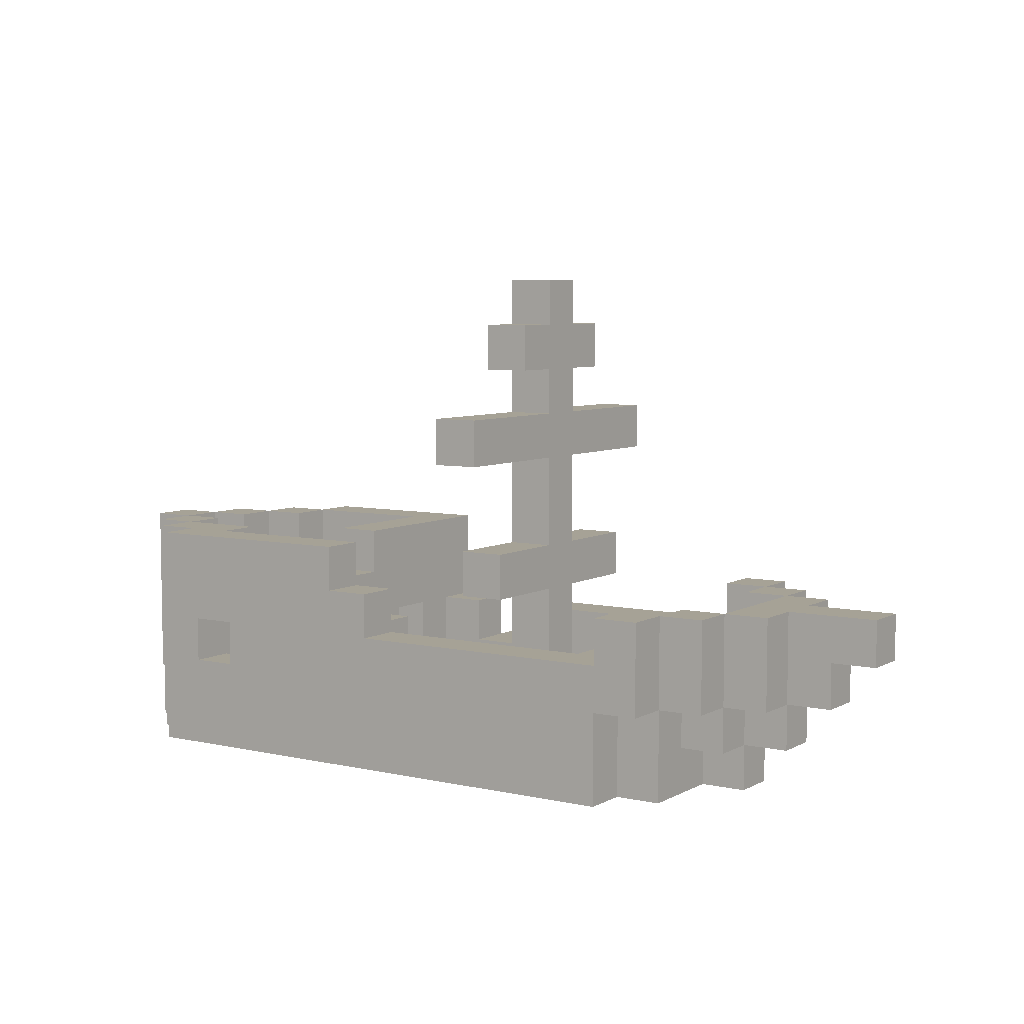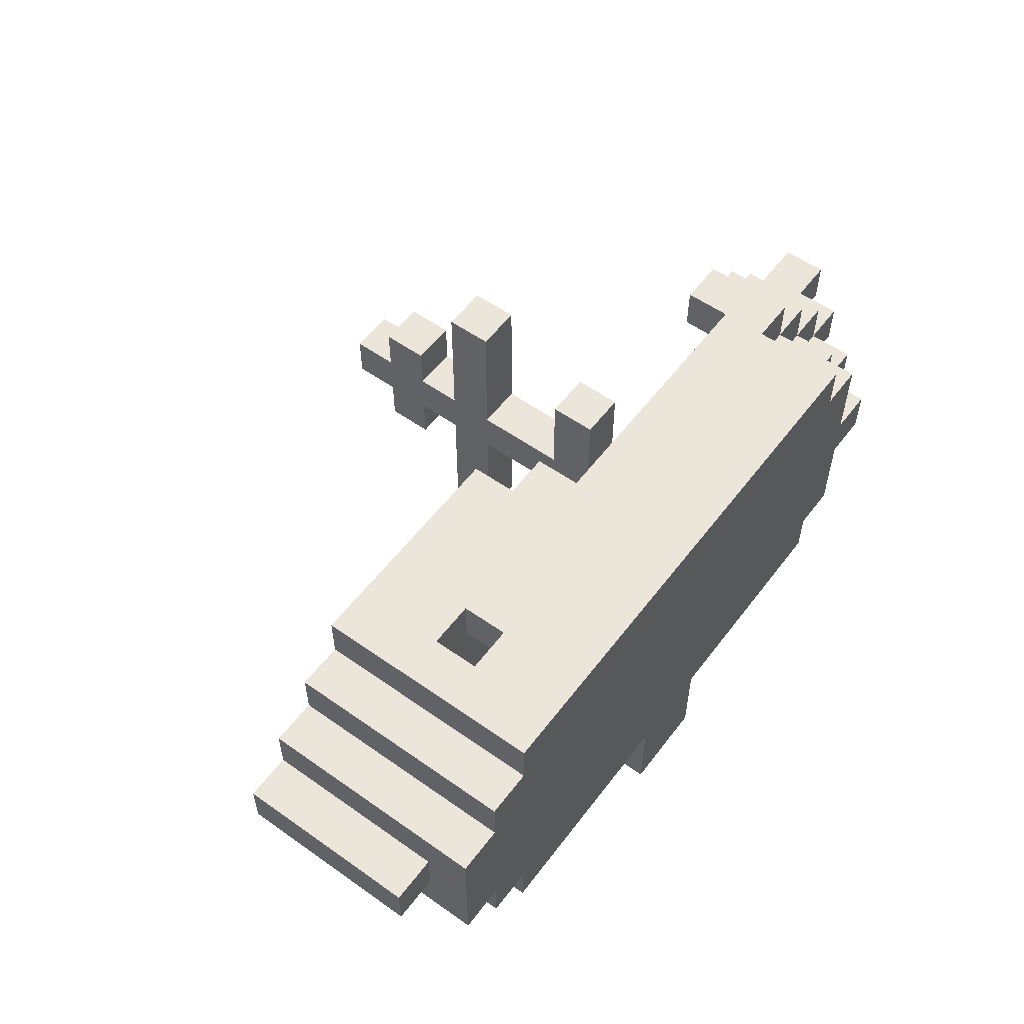
<metadata>
{"format":"obj","ext":"obj","renderer":"f3d","projection":"perspective","resolution":1024,"background":"white","views":[{"elev":6.3,"azim":33.4,"up":"+Y"},{"elev":55.8,"azim":-53.4,"up":"+Z"}]}
</metadata>
<code>
g ship
v -10 1 1
v -10 1 -0
v -10 5 1
v -10 5 -0
v -9 0 2
v -9 0 -1
v -9 1 1
v -9 1 -0
v -9 5 2
v -9 5 1
v -9 5 -0
v -9 5 -1
v -8 0 3
v -8 0 2
v -8 0 -1
v -8 0 -2
v -8 5 3
v -8 5 2
v -8 5 -1
v -8 5 -2
v -7 0 4
v -7 0 3
v -7 0 -2
v -7 0 -3
v -7 5 4
v -7 5 3
v -7 5 -2
v -7 5 -3
v -5 1 -1
v -5 1 -2
v -5 2 4
v -5 2 3
v -5 2 -2
v -5 2 -3
v -5 3 4
v -5 3 3
v -5 3 -1
v -5 3 -3
v -4 1 3
v -4 1 -0
v -4 3 3
v -4 3 -0
v -4 4 1
v -4 4 -2
v -4 5 1
v -4 5 -2
v -2 0 -3
v -2 0 -5
v -2 1 -4
v -2 1 -5
v -2 2 -3
v -2 2 -4
v 0 2 -2
v 0 2 -3
v 0 3 -2
v 0 3 -3
v 1 1 1
v 1 1 -0
v 1 4 3
v 1 4 1
v 1 4 -0
v 1 4 -2
v 1 5 3
v 1 5 1
v 1 5 -0
v 1 5 -2
v 1 7 4
v 1 7 1
v 1 7 -0
v 1 7 -3
v 1 8 4
v 1 8 1
v 1 8 -0
v 1 8 -3
v 1 9 2
v 1 9 1
v 1 9 -0
v 1 9 -1
v 1 10 2
v 1 10 1
v 1 10 -0
v 1 10 -1
v 1 11 1
v 1 11 -0
v 4 1 3
v 4 1 -2
v 4 2 2
v 4 2 -2
v 4 3 3
v 4 3 2
v 5 2 -1
v 5 2 -2
v 5 3 4
v 5 3 3
v 5 3 -1
v 5 3 -2
v 5 3 -3
v 5 4 4
v 5 4 3
v 5 4 -2
v 5 4 -3
v 6 2 2
v 6 2 1
v 6 2 -0
v 6 2 -1
v 6 3 3
v 6 3 2
v 6 3 1
v 6 3 -0
v 6 3 -1
v 6 3 -2
v 6 4 3
v 6 4 2
v 6 4 -1
v 6 4 -2
v 7 2 1
v 7 2 -0
v 7 3 2
v 7 3 1
v 7 3 -0
v 7 3 -1
v 7 4 2
v 7 4 -1
v -9 4 1
v -9 4 -0
v -9 5 1
v -9 5 -0
v -8 1 2
v -8 1 -1
v -8 3 2
v -8 3 -1
v -8 4 2
v -8 4 1
v -8 4 -0
v -8 4 -1
v -8 5 2
v -8 5 1
v -8 5 -0
v -8 5 -1
v -7 1 3
v -7 1 2
v -7 1 -1
v -7 1 -2
v -7 3 3
v -7 3 2
v -7 3 -1
v -7 3 -2
v -7 4 -1
v -7 4 -2
v -7 5 -1
v -7 5 -2
v -6 2 4
v -6 2 3
v -6 2 -2
v -6 2 -3
v -6 3 4
v -6 3 3
v -6 3 -2
v -6 3 -3
v -6 4 3
v -6 4 2
v -6 5 3
v -6 5 2
v -3 1 1
v -3 1 -0
v -3 1 -1
v -3 1 -2
v -3 3 3
v -3 3 1
v -3 3 -0
v -3 3 -1
v -3 3 -2
v -3 3 -3
v -3 4 3
v -3 4 1
v -3 5 1
v -3 5 -3
v -2 2 3
v -2 2 1
v -2 2 -2
v -2 2 -3
v -2 3 3
v -2 3 1
v -2 3 -2
v -2 3 -3
v -2 4 4
v -2 4 3
v -2 5 4
v -2 5 3
v -1 1 3
v -1 1 1
v -1 2 3
v -1 2 1
v -1 3 4
v -1 3 3
v -1 4 4
v -1 4 3
v 0 0 -3
v 0 0 -5
v 0 1 -4
v 0 1 -5
v 0 2 -3
v 0 2 -4
v 2 1 1
v 2 1 -0
v 2 4 3
v 2 4 1
v 2 4 -0
v 2 4 -2
v 2 5 3
v 2 5 1
v 2 5 -0
v 2 5 -2
v 2 7 4
v 2 7 1
v 2 7 -0
v 2 7 -3
v 2 8 4
v 2 8 1
v 2 8 -0
v 2 8 -3
v 2 9 2
v 2 9 1
v 2 9 -0
v 2 9 -1
v 2 10 2
v 2 10 1
v 2 10 -0
v 2 10 -1
v 2 11 1
v 2 11 -0
v 5 0 4
v 5 0 3
v 5 0 -2
v 5 0 -3
v 5 2 4
v 5 2 3
v 5 2 -2
v 5 2 -3
v 6 0 3
v 6 0 1
v 6 0 -0
v 6 0 -2
v 6 1 2
v 6 1 1
v 6 1 -0
v 6 1 -1
v 6 2 4
v 6 2 3
v 6 2 2
v 6 2 -1
v 6 2 -2
v 6 2 -3
v 6 4 4
v 6 4 3
v 6 4 -2
v 6 4 -3
v 7 0 1
v 7 0 -0
v 7 1 2
v 7 1 1
v 7 1 -0
v 7 1 -1
v 7 2 3
v 7 2 2
v 7 2 1
v 7 2 -0
v 7 2 -1
v 7 2 -2
v 7 4 3
v 7 4 2
v 7 4 -1
v 7 4 -2
v 8 1 1
v 8 1 -0
v 8 2 2
v 8 2 1
v 8 2 -0
v 8 2 -1
v 8 4 2
v 8 4 1
v 8 4 -0
v 8 4 -1
v 9 2 1
v 9 2 -0
v 9 3 1
v 9 3 -0
v 10 3 1
v 10 3 -0
v 10 4 1
v 10 4 -0
v -7 0 4
v -7 5 4
v -6 2 4
v -6 3 4
v -5 2 4
v -5 3 4
v -2 4 4
v -2 5 4
v -1 3 4
v -1 4 4
v 1 7 4
v 1 8 4
v 2 7 4
v 2 8 4
v 5 0 4
v 5 2 4
v 5 3 4
v 5 4 4
v 6 2 4
v 6 4 4
v -8 0 3
v -8 5 3
v -7 0 3
v -7 5 3
v 1 4 3
v 1 5 3
v 2 4 3
v 2 5 3
v 5 0 3
v 5 2 3
v 6 0 3
v 6 2 3
v 6 4 3
v 7 2 3
v 7 4 3
v -9 0 2
v -9 5 2
v -8 0 2
v -8 5 2
v 1 9 2
v 1 10 2
v 2 9 2
v 2 10 2
v 6 1 2
v 6 2 2
v 7 1 2
v 7 2 2
v 7 4 2
v 8 2 2
v 8 4 2
v -10 1 1
v -10 5 1
v -9 1 1
v -9 5 1
v -4 4 1
v -4 5 1
v -3 4 1
v -3 5 1
v 1 1 1
v 1 4 1
v 1 5 1
v 1 7 1
v 1 8 1
v 1 9 1
v 1 10 1
v 1 11 1
v 2 1 1
v 2 4 1
v 2 5 1
v 2 7 1
v 2 8 1
v 2 9 1
v 2 10 1
v 2 11 1
v 6 0 1
v 6 1 1
v 7 0 1
v 7 1 1
v 7 2 1
v 8 1 1
v 8 2 1
v 8 4 1
v 9 2 1
v 9 3 1
v 10 3 1
v 10 4 1
v -9 4 -0
v -9 5 -0
v -8 4 -0
v -8 5 -0
v 6 2 -0
v 6 3 -0
v 7 2 -0
v 7 3 -0
v -8 1 -1
v -8 3 -1
v -8 4 -1
v -8 5 -1
v -7 1 -1
v -7 3 -1
v -7 4 -1
v -7 5 -1
v -5 1 -1
v -5 3 -1
v -3 1 -1
v -3 3 -1
v 5 2 -1
v 5 3 -1
v 6 2 -1
v 6 3 -1
v 6 4 -1
v 7 3 -1
v 7 4 -1
v -7 1 -2
v -7 3 -2
v -7 4 -2
v -7 5 -2
v -6 2 -2
v -6 3 -2
v -5 1 -2
v -5 2 -2
v -4 4 -2
v -4 5 -2
v -3 1 -2
v -3 3 -2
v -2 2 -2
v -2 3 -2
v 0 2 -2
v 0 3 -2
v 4 1 -2
v 4 2 -2
v 5 2 -2
v 5 3 -2
v 5 4 -2
v 6 3 -2
v 6 4 -2
v -7 1 3
v -7 3 3
v -6 2 3
v -6 3 3
v -6 4 3
v -6 5 3
v -5 2 3
v -5 3 3
v -4 1 3
v -4 3 3
v -3 3 3
v -3 4 3
v -2 2 3
v -2 3 3
v -2 4 3
v -2 5 3
v -1 1 3
v -1 2 3
v -1 3 3
v -1 4 3
v 4 1 3
v 4 3 3
v 5 3 3
v 5 4 3
v 6 3 3
v 6 4 3
v -8 1 2
v -8 3 2
v -8 4 2
v -8 5 2
v -7 1 2
v -7 3 2
v -6 4 2
v -6 5 2
v 4 2 2
v 4 3 2
v 6 2 2
v 6 3 2
v 6 4 2
v 7 3 2
v 7 4 2
v -9 4 1
v -9 5 1
v -8 4 1
v -8 5 1
v -3 1 1
v -3 3 1
v -2 2 1
v -2 3 1
v -1 1 1
v -1 2 1
v 6 2 1
v 6 3 1
v 7 2 1
v 7 3 1
v -10 1 -0
v -10 5 -0
v -9 1 -0
v -9 5 -0
v -4 1 -0
v -4 3 -0
v -3 1 -0
v -3 3 -0
v 1 1 -0
v 1 4 -0
v 1 5 -0
v 1 7 -0
v 1 8 -0
v 1 9 -0
v 1 10 -0
v 1 11 -0
v 2 1 -0
v 2 4 -0
v 2 5 -0
v 2 7 -0
v 2 8 -0
v 2 9 -0
v 2 10 -0
v 2 11 -0
v 6 0 -0
v 6 1 -0
v 7 0 -0
v 7 1 -0
v 7 2 -0
v 8 1 -0
v 8 2 -0
v 8 4 -0
v 9 2 -0
v 9 3 -0
v 10 3 -0
v 10 4 -0
v -9 0 -1
v -9 5 -1
v -8 0 -1
v -8 5 -1
v 1 9 -1
v 1 10 -1
v 2 9 -1
v 2 10 -1
v 6 1 -1
v 6 2 -1
v 7 1 -1
v 7 2 -1
v 7 4 -1
v 8 2 -1
v 8 4 -1
v -8 0 -2
v -8 5 -2
v -7 0 -2
v -7 5 -2
v 1 4 -2
v 1 5 -2
v 2 4 -2
v 2 5 -2
v 5 0 -2
v 5 2 -2
v 6 0 -2
v 6 2 -2
v 6 4 -2
v 7 2 -2
v 7 4 -2
v -7 0 -3
v -7 5 -3
v -6 2 -3
v -6 3 -3
v -5 2 -3
v -5 3 -3
v -3 3 -3
v -3 5 -3
v -2 0 -3
v -2 2 -3
v -2 3 -3
v 0 0 -3
v 0 2 -3
v 0 3 -3
v 1 7 -3
v 1 8 -3
v 2 7 -3
v 2 8 -3
v 5 0 -3
v 5 2 -3
v 5 3 -3
v 5 4 -3
v 6 2 -3
v 6 4 -3
v -2 1 -4
v -2 2 -4
v 0 1 -4
v 0 2 -4
v -2 0 -5
v -2 1 -5
v 0 0 -5
v 0 1 -5
v -7 0 4
v 5 0 4
v -8 0 3
v -7 0 3
v 5 0 3
v 6 0 3
v -9 0 2
v -8 0 2
v 6 0 1
v 7 0 1
v 6 0 -0
v 7 0 -0
v -9 0 -1
v -8 0 -1
v -8 0 -2
v -7 0 -2
v 5 0 -2
v 6 0 -2
v -7 0 -3
v -2 0 -3
v 0 0 -3
v 5 0 -3
v -2 0 -5
v 0 0 -5
v 6 1 2
v 7 1 2
v -10 1 1
v -9 1 1
v 6 1 1
v 7 1 1
v 8 1 1
v -10 1 -0
v -9 1 -0
v 6 1 -0
v 7 1 -0
v 8 1 -0
v 6 1 -1
v 7 1 -1
v 5 2 4
v 6 2 4
v 5 2 3
v 6 2 3
v 7 2 3
v 6 2 2
v 7 2 2
v 8 2 2
v 7 2 1
v 8 2 1
v 9 2 1
v 7 2 -0
v 8 2 -0
v 9 2 -0
v 6 2 -1
v 7 2 -1
v 8 2 -1
v 5 2 -2
v 6 2 -2
v 7 2 -2
v 5 2 -3
v 6 2 -3
v -6 3 4
v -5 3 4
v -7 3 3
v -6 3 3
v -5 3 3
v -4 3 3
v -8 3 2
v -7 3 2
v 9 3 1
v 10 3 1
v -4 3 -0
v -3 3 -0
v 9 3 -0
v 10 3 -0
v -8 3 -1
v -7 3 -1
v -5 3 -1
v -3 3 -1
v -7 3 -2
v -6 3 -2
v -6 3 -3
v -5 3 -3
v 1 4 3
v 2 4 3
v 1 4 1
v 2 4 1
v 1 4 -0
v 2 4 -0
v 1 4 -2
v 2 4 -2
v 1 7 4
v 2 7 4
v 1 7 1
v 2 7 1
v 1 7 -0
v 2 7 -0
v 1 7 -3
v 2 7 -3
v 1 9 2
v 2 9 2
v 1 9 1
v 2 9 1
v 1 9 -0
v 2 9 -0
v 1 9 -1
v 2 9 -1
v -7 1 3
v -4 1 3
v -1 1 3
v 4 1 3
v -8 1 2
v -7 1 2
v -3 1 1
v -1 1 1
v 1 1 1
v 2 1 1
v -4 1 -0
v -3 1 -0
v 1 1 -0
v 2 1 -0
v -8 1 -1
v -7 1 -1
v -5 1 -1
v -3 1 -1
v -7 1 -2
v -5 1 -2
v -3 1 -2
v 4 1 -2
v -2 1 -4
v 0 1 -4
v -2 1 -5
v 0 1 -5
v -6 2 4
v -5 2 4
v -6 2 3
v -5 2 3
v -2 2 3
v -1 2 3
v 4 2 2
v 6 2 2
v -2 2 1
v -1 2 1
v 6 2 1
v 7 2 1
v 6 2 -0
v 7 2 -0
v 5 2 -1
v 6 2 -1
v -6 2 -2
v -5 2 -2
v -2 2 -2
v 0 2 -2
v 4 2 -2
v 5 2 -2
v -6 2 -3
v -5 2 -3
v -2 2 -3
v 0 2 -3
v -2 2 -4
v 0 2 -4
v -1 3 4
v 5 3 4
v -3 3 3
v -2 3 3
v -1 3 3
v 4 3 3
v 5 3 3
v 6 3 3
v 4 3 2
v 6 3 2
v 7 3 2
v -3 3 1
v -2 3 1
v 6 3 1
v 7 3 1
v 6 3 -0
v 7 3 -0
v 5 3 -1
v 6 3 -1
v 7 3 -1
v -3 3 -2
v -2 3 -2
v 0 3 -2
v 5 3 -2
v 6 3 -2
v -3 3 -3
v -2 3 -3
v 0 3 -3
v 5 3 -3
v -2 4 4
v -1 4 4
v 5 4 4
v 6 4 4
v -6 4 3
v -3 4 3
v -2 4 3
v -1 4 3
v 5 4 3
v 6 4 3
v 7 4 3
v -8 4 2
v -6 4 2
v 6 4 2
v 7 4 2
v 8 4 2
v -9 4 1
v -8 4 1
v -4 4 1
v -3 4 1
v 8 4 1
v 10 4 1
v -9 4 -0
v -8 4 -0
v 8 4 -0
v 10 4 -0
v -8 4 -1
v -7 4 -1
v 6 4 -1
v 7 4 -1
v 8 4 -1
v -7 4 -2
v -4 4 -2
v 5 4 -2
v 6 4 -2
v 7 4 -2
v 5 4 -3
v 6 4 -3
v -7 5 4
v -2 5 4
v -8 5 3
v -7 5 3
v -6 5 3
v -2 5 3
v 1 5 3
v 2 5 3
v -9 5 2
v -8 5 2
v -6 5 2
v -10 5 1
v -9 5 1
v -8 5 1
v -4 5 1
v -3 5 1
v 1 5 1
v 2 5 1
v -10 5 -0
v -9 5 -0
v -8 5 -0
v 1 5 -0
v 2 5 -0
v -9 5 -1
v -8 5 -1
v -7 5 -1
v -8 5 -2
v -7 5 -2
v -4 5 -2
v 1 5 -2
v 2 5 -2
v -7 5 -3
v -3 5 -3
v 1 8 4
v 2 8 4
v 1 8 1
v 2 8 1
v 1 8 -0
v 2 8 -0
v 1 8 -3
v 2 8 -3
v 1 10 2
v 2 10 2
v 1 10 1
v 2 10 1
v 1 10 -0
v 2 10 -0
v 1 10 -1
v 2 10 -1
v 1 11 1
v 2 11 1
v 1 11 -0
v 2 11 -0
f 3 2 1
f 4 2 3
f 7 6 5
f 8 6 7
f 9 7 5
f 10 7 9
f 11 6 8
f 12 6 11
f 17 14 13
f 18 14 17
f 19 16 15
f 20 16 19
f 25 22 21
f 26 22 25
f 27 24 23
f 28 24 27
f 33 30 29
f 35 32 31
f 36 32 35
f 37 34 33
f 37 33 29
f 38 34 37
f 41 40 39
f 42 40 41
f 45 44 43
f 46 44 45
f 49 48 47
f 50 48 49
f 51 49 47
f 52 49 51
f 55 54 53
f 56 54 55
f 60 58 57
f 61 58 60
f 63 60 59
f 63 62 61
f 63 61 60
f 64 62 63
f 65 62 64
f 66 62 65
f 68 65 64
f 69 65 68
f 71 69 68
f 71 70 69
f 71 68 67
f 72 70 71
f 73 70 72
f 74 70 73
f 76 73 72
f 77 73 76
f 79 76 75
f 79 78 77
f 79 77 76
f 80 78 79
f 81 78 80
f 82 78 81
f 83 81 80
f 84 81 83
f 87 86 85
f 88 86 87
f 89 87 85
f 90 87 89
f 95 92 91
f 96 92 95
f 98 94 93
f 99 94 98
f 100 97 96
f 101 97 100
f 107 103 102
f 108 103 107
f 109 105 104
f 110 105 109
f 112 107 106
f 113 107 112
f 114 111 110
f 115 111 114
f 119 117 116
f 120 117 119
f 122 119 118
f 122 121 120
f 122 120 119
f 123 121 122
f 124 125 126
f 126 125 127
f 128 129 130
f 130 129 131
f 132 133 136
f 136 133 137
f 134 135 138
f 138 135 139
f 140 141 144
f 144 141 145
f 142 143 146
f 146 143 147
f 148 149 150
f 150 149 151
f 152 153 156
f 156 153 157
f 154 155 158
f 158 155 159
f 160 161 162
f 162 161 163
f 164 165 169
f 169 165 170
f 166 167 171
f 171 167 172
f 169 170 174
f 172 173 174
f 171 172 174
f 170 171 174
f 168 169 174
f 174 173 175
f 175 173 176
f 176 173 177
f 178 179 182
f 182 179 183
f 180 181 184
f 184 181 185
f 186 187 188
f 188 187 189
f 190 191 192
f 192 191 193
f 194 195 196
f 196 195 197
f 198 199 200
f 200 199 201
f 198 200 202
f 202 200 203
f 204 205 207
f 207 205 208
f 206 207 210
f 208 209 210
f 207 208 210
f 210 209 211
f 211 209 212
f 212 209 213
f 211 212 215
f 215 212 216
f 215 216 218
f 216 217 218
f 214 215 218
f 218 217 219
f 219 217 220
f 220 217 221
f 219 220 223
f 223 220 224
f 222 223 226
f 224 225 226
f 223 224 226
f 226 225 227
f 227 225 228
f 228 225 229
f 227 228 230
f 230 228 231
f 232 233 236
f 236 233 237
f 234 235 238
f 238 235 239
f 240 241 244
f 244 241 245
f 242 243 246
f 246 243 247
f 240 244 249
f 249 244 250
f 247 243 251
f 251 243 252
f 248 249 254
f 254 249 255
f 252 253 256
f 256 253 257
f 258 259 261
f 261 259 262
f 260 261 265
f 265 261 266
f 262 263 267
f 267 263 268
f 264 265 270
f 270 265 271
f 268 269 272
f 272 269 273
f 274 275 277
f 277 275 278
f 276 277 280
f 280 277 281
f 278 279 282
f 282 279 283
f 284 285 286
f 286 285 287
f 288 289 290
f 290 289 291
f 294 293 292
f 295 293 294
f 296 294 292
f 297 293 295
f 298 293 297
f 298 297 296
f 299 293 298
f 300 298 296
f 301 298 300
f 304 303 302
f 305 303 304
f 306 296 292
f 306 300 296
f 307 300 306
f 308 300 307
f 310 309 308
f 310 308 307
f 311 309 310
f 314 313 312
f 315 313 314
f 318 317 316
f 319 317 318
f 322 321 320
f 323 321 322
f 325 324 323
f 326 324 325
f 329 328 327
f 330 328 329
f 333 332 331
f 334 332 333
f 337 336 335
f 338 336 337
f 340 339 338
f 341 339 340
f 344 343 342
f 345 343 344
f 348 347 346
f 349 347 348
f 358 351 350
f 359 351 358
f 360 353 352
f 361 353 360
f 362 355 354
f 363 355 362
f 364 357 356
f 365 357 364
f 368 367 366
f 369 367 368
f 371 370 369
f 372 370 371
f 374 373 372
f 375 373 374
f 376 373 375
f 377 373 376
f 380 379 378
f 381 379 380
f 384 383 382
f 385 383 384
f 390 387 386
f 391 387 390
f 392 389 388
f 393 389 392
f 396 395 394
f 397 395 396
f 400 399 398
f 401 399 400
f 403 402 401
f 404 402 403
f 409 406 405
f 410 406 409
f 411 409 405
f 412 409 411
f 413 408 407
f 414 408 413
f 417 416 415
f 418 416 417
f 419 417 415
f 421 419 415
f 421 420 419
f 422 420 421
f 423 420 422
f 424 420 423
f 426 425 424
f 427 425 426
f 428 429 430
f 430 429 431
f 428 430 434
f 428 434 436
f 434 435 436
f 436 435 437
f 432 433 439
f 438 439 441
f 439 433 442
f 441 439 442
f 442 433 443
f 440 441 445
f 441 442 445
f 445 442 446
f 446 442 447
f 444 445 448
f 445 446 448
f 448 446 449
f 450 451 452
f 452 451 453
f 454 455 458
f 458 455 459
f 456 457 460
f 460 457 461
f 462 463 464
f 464 463 465
f 465 466 467
f 467 466 468
f 469 470 471
f 471 470 472
f 473 474 475
f 475 474 476
f 473 475 477
f 477 475 478
f 479 480 481
f 481 480 482
f 483 484 485
f 485 484 486
f 487 488 489
f 489 488 490
f 491 492 499
f 499 492 500
f 493 494 501
f 501 494 502
f 495 496 503
f 503 496 504
f 497 498 505
f 505 498 506
f 507 508 509
f 509 508 510
f 510 511 512
f 512 511 513
f 513 514 515
f 515 514 516
f 516 514 517
f 517 514 518
f 519 520 521
f 521 520 522
f 523 524 525
f 525 524 526
f 527 528 529
f 529 528 530
f 530 531 532
f 532 531 533
f 534 535 536
f 536 535 537
f 538 539 540
f 540 539 541
f 542 543 544
f 544 543 545
f 545 546 547
f 547 546 548
f 549 550 551
f 551 550 552
f 549 551 553
f 552 550 554
f 554 550 555
f 553 554 555
f 555 550 556
f 549 553 557
f 553 555 557
f 557 555 558
f 558 555 559
f 563 564 565
f 565 564 566
f 561 562 567
f 560 561 567
f 567 562 568
f 568 562 569
f 569 570 571
f 568 569 571
f 571 570 572
f 573 574 575
f 575 574 576
f 577 578 579
f 579 578 580
f 584 582 581
f 585 582 584
f 588 584 583
f 588 586 585
f 588 585 584
f 589 586 588
f 589 588 587
f 591 589 587
f 591 590 589
f 592 590 591
f 593 591 587
f 594 591 593
f 595 591 594
f 596 591 595
f 597 591 596
f 598 591 597
f 599 597 596
f 600 597 599
f 601 597 600
f 602 597 601
f 603 601 600
f 604 601 603
f 609 606 605
f 610 606 609
f 612 608 607
f 613 608 612
f 615 611 610
f 616 611 615
f 617 615 614
f 618 615 617
f 621 620 619
f 622 620 621
f 624 623 622
f 625 623 624
f 627 626 625
f 628 626 627
f 631 629 628
f 632 629 631
f 634 631 630
f 635 631 634
f 637 634 633
f 638 634 637
f 639 637 636
f 640 637 639
f 644 642 641
f 645 642 644
f 648 644 643
f 648 646 645
f 648 645 644
f 651 646 648
f 651 648 647
f 653 650 649
f 654 650 653
f 655 652 651
f 655 651 647
f 656 652 655
f 657 652 656
f 658 652 657
f 659 657 656
f 660 657 659
f 661 657 660
f 662 657 661
f 665 664 663
f 666 664 665
f 669 668 667
f 670 668 669
f 673 672 671
f 674 672 673
f 677 676 675
f 678 676 677
f 681 680 679
f 682 680 681
f 685 684 683
f 686 684 685
f 687 688 692
f 689 690 694
f 694 690 695
f 695 690 696
f 691 692 697
f 692 688 697
f 694 695 698
f 693 694 698
f 698 695 699
f 696 690 700
f 698 699 701
f 699 700 701
f 691 697 701
f 697 698 701
f 701 700 702
f 702 700 703
f 703 700 704
f 702 703 705
f 705 703 706
f 704 700 707
f 700 690 708
f 707 700 708
f 709 710 711
f 711 710 712
f 713 714 715
f 715 714 716
f 717 718 721
f 721 718 722
f 719 720 723
f 723 724 725
f 719 723 725
f 725 724 726
f 719 725 727
f 727 725 728
f 719 727 733
f 733 727 734
f 729 730 735
f 735 730 736
f 731 732 737
f 737 732 738
f 737 738 739
f 739 738 740
f 741 742 745
f 745 742 746
f 746 742 747
f 747 748 749
f 746 747 749
f 749 748 750
f 743 744 752
f 752 744 753
f 750 751 754
f 754 751 755
f 756 757 759
f 759 757 760
f 758 759 764
f 764 759 765
f 761 762 766
f 766 762 767
f 763 764 768
f 768 764 769
f 770 771 776
f 776 771 777
f 772 773 778
f 778 773 779
f 774 775 782
f 779 780 783
f 783 780 784
f 781 782 787
f 782 775 788
f 787 782 788
f 788 775 789
f 784 785 790
f 786 787 792
f 787 788 792
f 792 788 793
f 790 791 794
f 784 790 794
f 794 791 795
f 793 788 796
f 796 788 797
f 784 794 799
f 799 794 800
f 797 788 801
f 801 788 802
f 798 799 804
f 804 799 805
f 803 804 806
f 806 804 807
f 808 809 811
f 811 809 812
f 812 809 813
f 810 811 817
f 811 812 817
f 817 812 818
f 816 817 820
f 820 817 821
f 814 815 824
f 824 815 825
f 819 820 826
f 826 820 827
f 827 828 831
f 831 828 832
f 832 833 834
f 834 833 835
f 822 823 836
f 829 830 837
f 837 830 838
f 835 836 839
f 836 823 840
f 839 836 840
f 841 842 843
f 843 842 844
f 845 846 847
f 847 846 848
f 849 850 851
f 851 850 852
f 853 854 855
f 855 854 856
f 857 858 859
f 859 858 860

</code>
